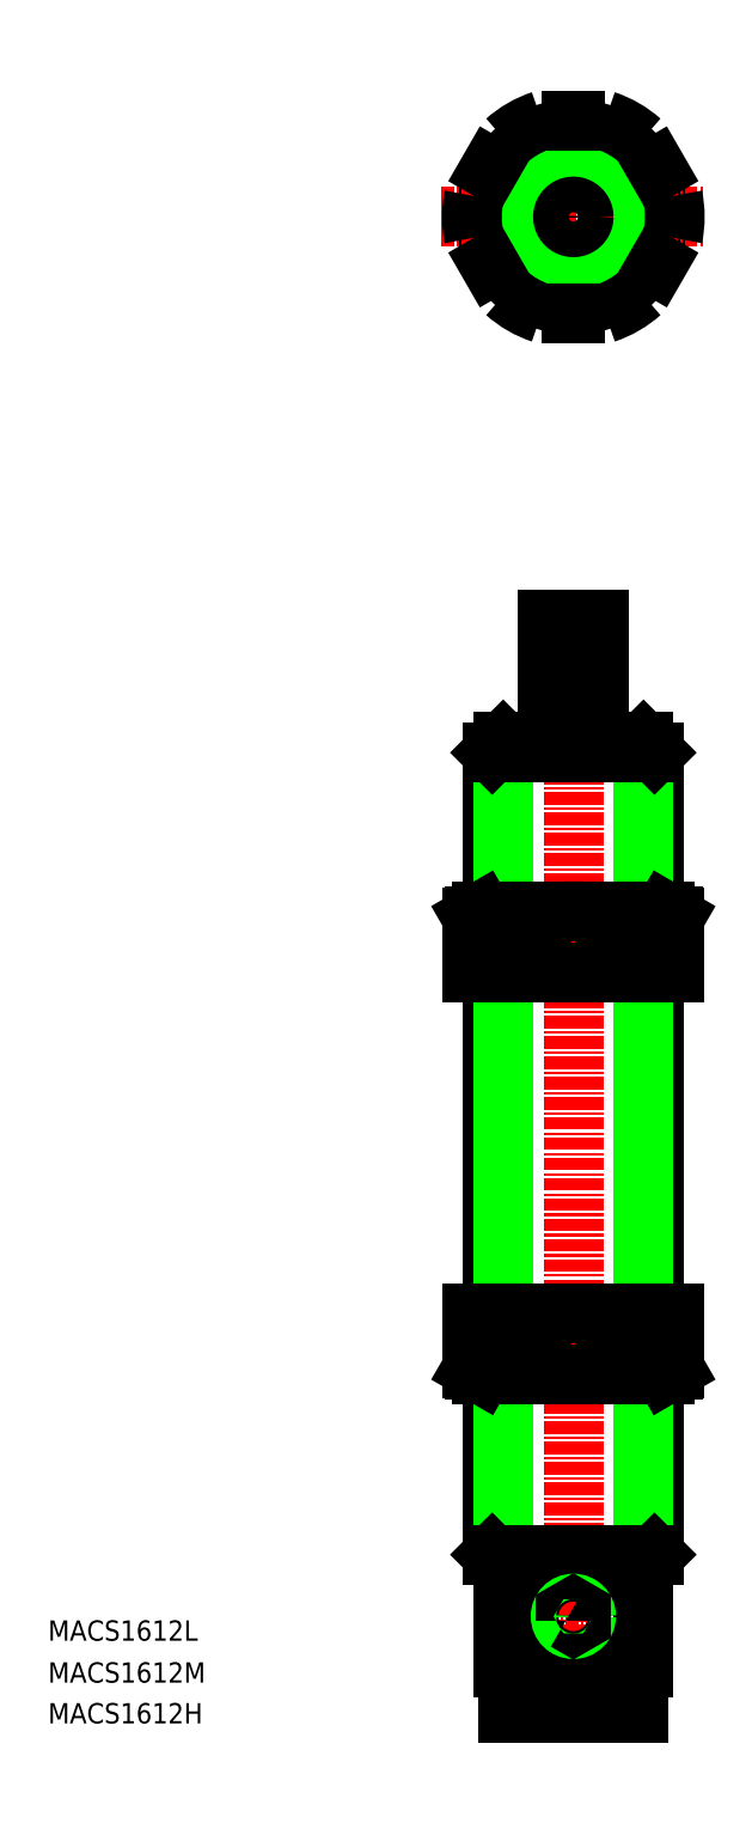
<metadata>
{"format":"dxf","ext":"dxf","renderer":"ezdxf+matplotlib","layout":"modelspace","background":"white","min_lineweight":24,"dpi":150}
</metadata>
<code>
0
SECTION
2
ENTITIES
0
LINE
8
0
10
58
20
78.91
30
0
11
58
21
94.54
31
0
0
LINE
8
0
10
42
20
94.54
30
0
11
42
21
78.91
31
0
0
LINE
8
CENTER
10
50
20
108.6
30
0
11
50
21
-0.0742
31
0
0
LINE
8
0
10
56.92
20
95.62
30
0
11
56.92
21
78.91
31
0
0
LINE
8
0
10
43.08
20
78.91
30
0
11
43.08
21
95.62
31
0
0
LINE
8
0
10
58
20
15.5
30
0
11
58
21
33.25
31
0
0
LINE
8
0
10
42
20
33.25
30
0
11
42
21
15.5
31
0
0
LINE
8
0
10
56.92
20
33.25
30
0
11
56.92
21
14.42
31
0
0
LINE
8
0
10
43.08
20
14.42
30
0
11
43.08
21
33.25
31
0
0
LINE
8
0
10
43.08
20
14.42
30
0
11
56.92
21
14.42
31
0
0
LINE
8
0
10
42
20
15.5
30
0
11
58
21
15.5
31
0
0
LINE
8
0
10
43.08
20
14.42
30
0
11
42
21
15.5
31
0
0
LINE
8
0
10
58
20
15.5
30
0
11
56.92
21
14.42
31
0
0
LINE
8
0
10
42
20
72.91
30
0
11
42
21
39.25
31
0
0
LINE
8
0
10
43.08
20
39.25
30
0
11
43.08
21
72.91
31
0
0
LINE
8
0
10
58
20
39.25
30
0
11
58
21
72.91
31
0
0
LINE
8
0
10
56.92
20
72.91
30
0
11
56.92
21
39.25
31
0
0
CIRCLE
8
0
10
50
20
147.3
30
0
40
8.66
0
CIRCLE
8
0
10
50
20
147.3
30
0
40
8
0
LINE
8
CENTER
10
50
20
159
30
0
11
50
21
135.7
31
0
0
LINE
8
0
10
42
20
94.54
30
0
11
58
21
94.54
31
0
0
LINE
8
0
10
56.92
20
95.62
30
0
11
43.08
21
95.62
31
0
0
LINE
8
CENTER
10
37
20
147.3
30
0
11
63
21
147.3
31
0
0
LINE
8
0
10
42
20
94.54
30
0
11
43.08
21
95.62
31
0
0
LINE
8
0
10
47.5
20
95.62
30
0
11
47.5
21
107.6
31
0
0
LINE
8
0
10
52.5
20
95.62
30
0
11
52.5
21
107.6
31
0
0
LINE
8
0
10
56.92
20
95.62
30
0
11
58
21
94.54
31
0
0
CIRCLE
8
0
10
50
20
147.3
30
0
40
2.5
0
CIRCLE
8
0
10
50
20
147.3
30
0
40
6.918
0
LINE
8
0
10
52.5
20
107.6
30
0
11
47.5
21
107.6
31
0
0
TEXT
8
0
10
-1.791
20
7.019
30
0
40
2
1
MACS1612L
0
LINE
8
0
10
43.08
20
14.42
30
0
11
43.08
21
4.418
31
0
0
LINE
8
0
10
56.92
20
14.42
30
0
11
56.92
21
4.418
31
0
0
LINE
8
0
10
43.58
20
-0.08167
30
0
11
56.42
21
-0.08167
31
0
0
LINE
8
0
10
43.08
20
4.418
30
0
11
56.92
21
4.418
31
0
0
LINE
8
0
10
43.58
20
4.418
30
0
11
43.58
21
-0.08167
31
0
0
LINE
8
0
10
56.42
20
4.418
30
0
11
56.42
21
-0.08167
31
0
0
TEXT
8
0
10
-1.791
20
2.889
30
0
40
2
1
MACS1612M
0
TEXT
8
0
10
-1.791
20
-1.13
30
0
40
2
1
MACS1612H
0
LINE
8
CENTER
10
52.5
20
9.418
30
0
11
47.5
21
9.418
31
0
0
CIRCLE
8
0
10
50
20
9.418
30
0
40
1.5
0
CIRCLE
8
0
10
50
20
9.418
30
0
40
1.25
0
LINE
8
0
10
58.5
20
78.91
30
0
11
50
21
78.91
31
0
0
LINE
8
0
10
60
20
72.91
30
0
11
50
21
72.91
31
0
0
LINE
8
0
10
41
20
78.91
30
0
11
50
21
78.91
31
0
0
LINE
8
0
10
40
20
72.91
30
0
11
60
21
72.91
31
0
0
LINE
8
0
10
41
20
78.91
30
0
11
59
21
78.91
31
0
0
LINE
8
0
10
43.33
20
78.62
30
0
11
46.88
21
78.62
31
0
0
ARC
8
0
10
41.96
20
75.06
30
0
40
3.818
50
68.88
51
117.2
0
ARC
8
0
10
50
20
61.88
30
0
40
17.03
50
79.44
51
100.6
0
LINE
8
0
10
40
20
78.33
30
0
11
40
21
72.91
31
0
0
LINE
8
0
10
43.33
20
78.62
30
0
11
43.33
21
72.91
31
0
0
LINE
8
0
10
46.88
20
78.62
30
0
11
46.88
21
72.91
31
0
0
LINE
8
0
10
53.12
20
78.62
30
0
11
53.12
21
72.91
31
0
0
LINE
8
0
10
56.67
20
78.62
30
0
11
56.67
21
72.91
31
0
0
LINE
8
0
10
60
20
78.33
30
0
11
60
21
72.91
31
0
0
LINE
8
0
10
53.12
20
78.62
30
0
11
56.67
21
78.62
31
0
0
LINE
8
0
10
41
20
78.91
30
0
11
40
21
78.33
31
0
0
LINE
8
0
10
59
20
78.91
30
0
11
60
21
78.33
31
0
0
LINE
8
0
10
40.21
20
78.46
30
0
11
40.21
21
72.91
31
0
0
ARC
8
0
10
58.04
20
75.06
30
0
40
3.818
50
62.77
51
111.1
0
LINE
8
0
10
59.79
20
78.46
30
0
11
59.79
21
72.91
31
0
0
LINE
8
0
10
58.5
20
33.25
30
0
11
50
21
33.25
31
0
0
LINE
8
0
10
60
20
39.25
30
0
11
50
21
39.25
31
0
0
LINE
8
0
10
41
20
33.25
30
0
11
50
21
33.25
31
0
0
LINE
8
0
10
40
20
39.25
30
0
11
60
21
39.25
31
0
0
LINE
8
0
10
41
20
33.25
30
0
11
59
21
33.25
31
0
0
LINE
8
0
10
43.33
20
33.54
30
0
11
46.88
21
33.54
31
0
0
ARC
8
0
10
41.96
20
37.1
30
0
40
3.818
50
242.8
51
291.1
0
ARC
8
0
10
50
20
50.28
30
0
40
17.03
50
259.4
51
280.6
0
LINE
8
0
10
40
20
33.83
30
0
11
40
21
39.25
31
0
0
LINE
8
0
10
43.33
20
33.54
30
0
11
43.33
21
39.25
31
0
0
LINE
8
0
10
46.88
20
33.54
30
0
11
46.88
21
39.25
31
0
0
LINE
8
0
10
53.12
20
33.54
30
0
11
53.12
21
39.25
31
0
0
LINE
8
0
10
56.67
20
33.54
30
0
11
56.67
21
39.25
31
0
0
LINE
8
0
10
60
20
33.83
30
0
11
60
21
39.25
31
0
0
LINE
8
0
10
53.12
20
33.54
30
0
11
56.67
21
33.54
31
0
0
LINE
8
0
10
41
20
33.25
30
0
11
40
21
33.83
31
0
0
LINE
8
0
10
59
20
33.25
30
0
11
60
21
33.83
31
0
0
LINE
8
0
10
40.21
20
33.71
30
0
11
40.21
21
39.25
31
0
0
ARC
8
0
10
58.04
20
37.1
30
0
40
3.818
50
248.9
51
297.2
0
LINE
8
0
10
59.79
20
33.71
30
0
11
59.79
21
39.25
31
0
0
ARC
8
0
10
50
20
147.3
30
0
40
10
50
108.2
51
131.8
0
ARC
8
0
10
50
20
147.3
30
0
40
10
50
168.2
51
191.8
0
ARC
8
0
10
50
20
147.3
30
0
40
10
50
228.2
51
251.8
0
ARC
8
0
10
50
20
147.3
30
0
40
10
50
288.2
51
311.8
0
ARC
8
0
10
50
20
147.3
30
0
40
10
50
348.2
51
11.81
0
ARC
8
0
10
50
20
147.3
30
0
40
10
50
48.19
51
71.81
0
POLYLINE
8
0
66
     1
10
0
20
0
30
0
0
VERTEX
8
0
10
53.12
20
156.8
30
0
0
VERTEX
8
0
10
46.88
20
156.8
30
0
0
SEQEND
8
0
0
POLYLINE
8
0
66
     1
10
0
20
0
30
0
0
VERTEX
8
0
10
43.33
20
154.8
30
0
0
VERTEX
8
0
10
40.21
20
149.4
30
0
0
SEQEND
8
0
0
POLYLINE
8
0
66
     1
10
0
20
0
30
0
0
VERTEX
8
0
10
40.21
20
145.3
30
0
0
VERTEX
8
0
10
43.33
20
139.9
30
0
0
SEQEND
8
0
0
POLYLINE
8
0
66
     1
10
0
20
0
30
0
0
VERTEX
8
0
10
46.88
20
137.8
30
0
0
VERTEX
8
0
10
53.12
20
137.8
30
0
0
SEQEND
8
0
0
POLYLINE
8
0
66
     1
10
0
20
0
30
0
0
VERTEX
8
0
10
56.67
20
139.9
30
0
0
VERTEX
8
0
10
59.79
20
145.3
30
0
0
SEQEND
8
0
0
POLYLINE
8
0
66
     1
10
0
20
0
30
0
0
VERTEX
8
0
10
59.79
20
149.4
30
0
0
VERTEX
8
0
10
56.67
20
154.8
30
0
0
SEQEND
8
0
0
POLYLINE
8
0
66
     1
10
0
20
0
30
0
70
     1
0
VERTEX
8
0
10
49.25
20
8.985
30
0
0
VERTEX
8
0
10
50
20
8.552
30
0
0
VERTEX
8
0
10
50.75
20
8.985
30
0
0
VERTEX
8
0
10
50.75
20
9.851
30
0
0
VERTEX
8
0
10
50
20
10.28
30
0
0
VERTEX
8
0
10
49.25
20
9.851
30
0
0
SEQEND
8
0
0
VIEWPORT
8
0
10
5.615
20
3.902
30
0
40
16.43
41
8.746
68
     1
69
     1
0
VIEWPORT
8
0
10
5.615
20
3.902
30
0
40
8.985
41
6.243
68
     2
69
     2
0
ENDSEC
0
EOF

</code>
